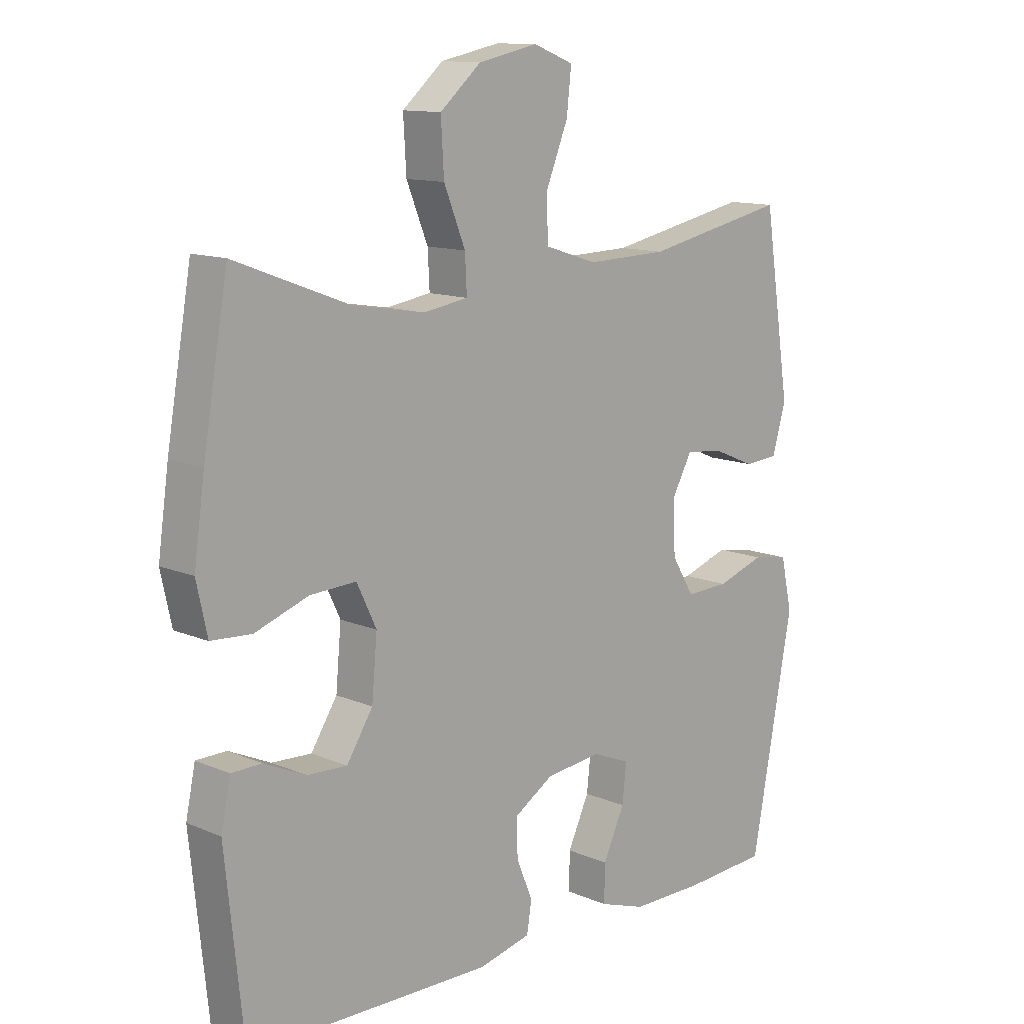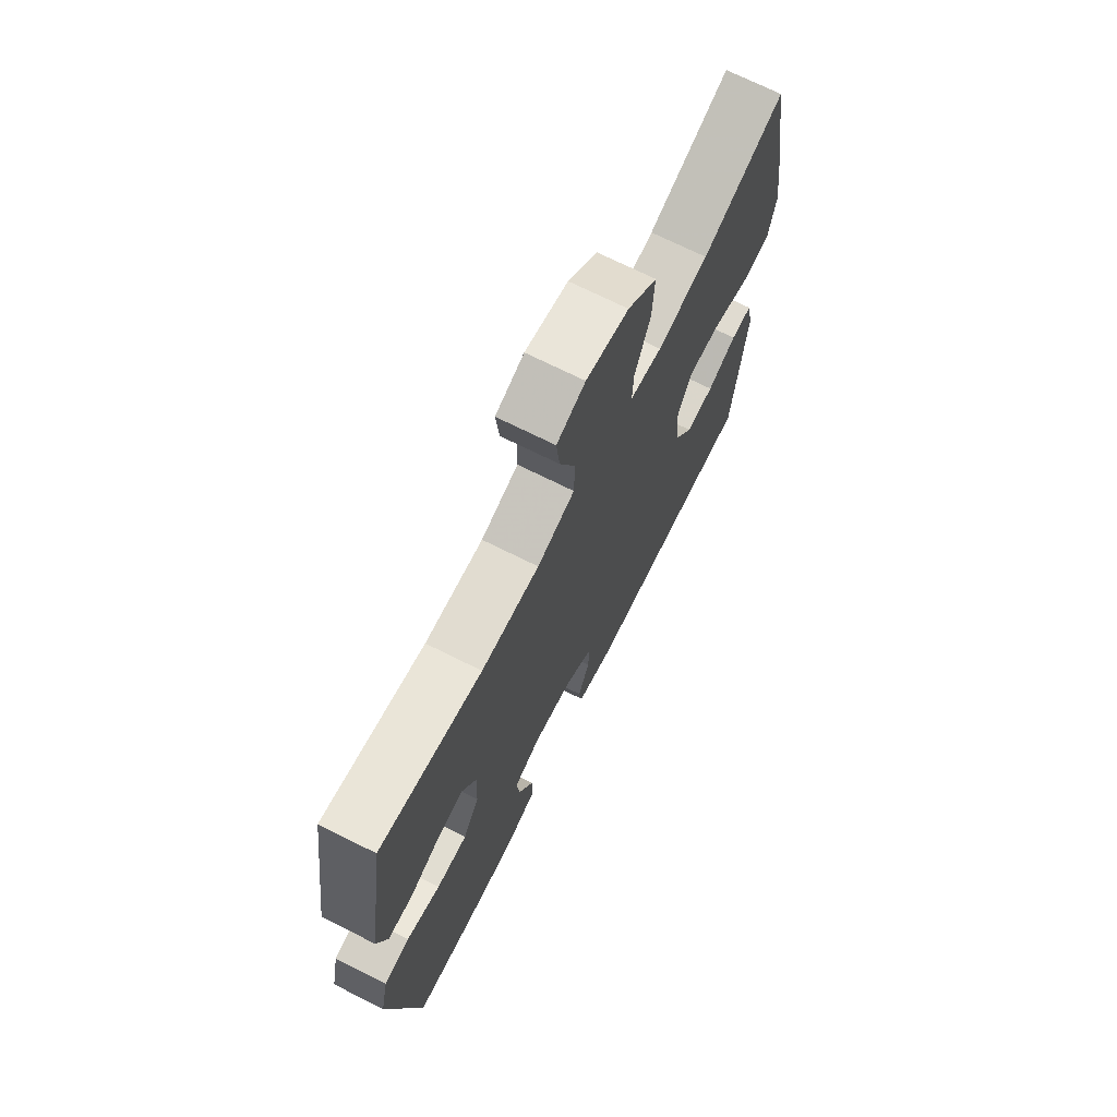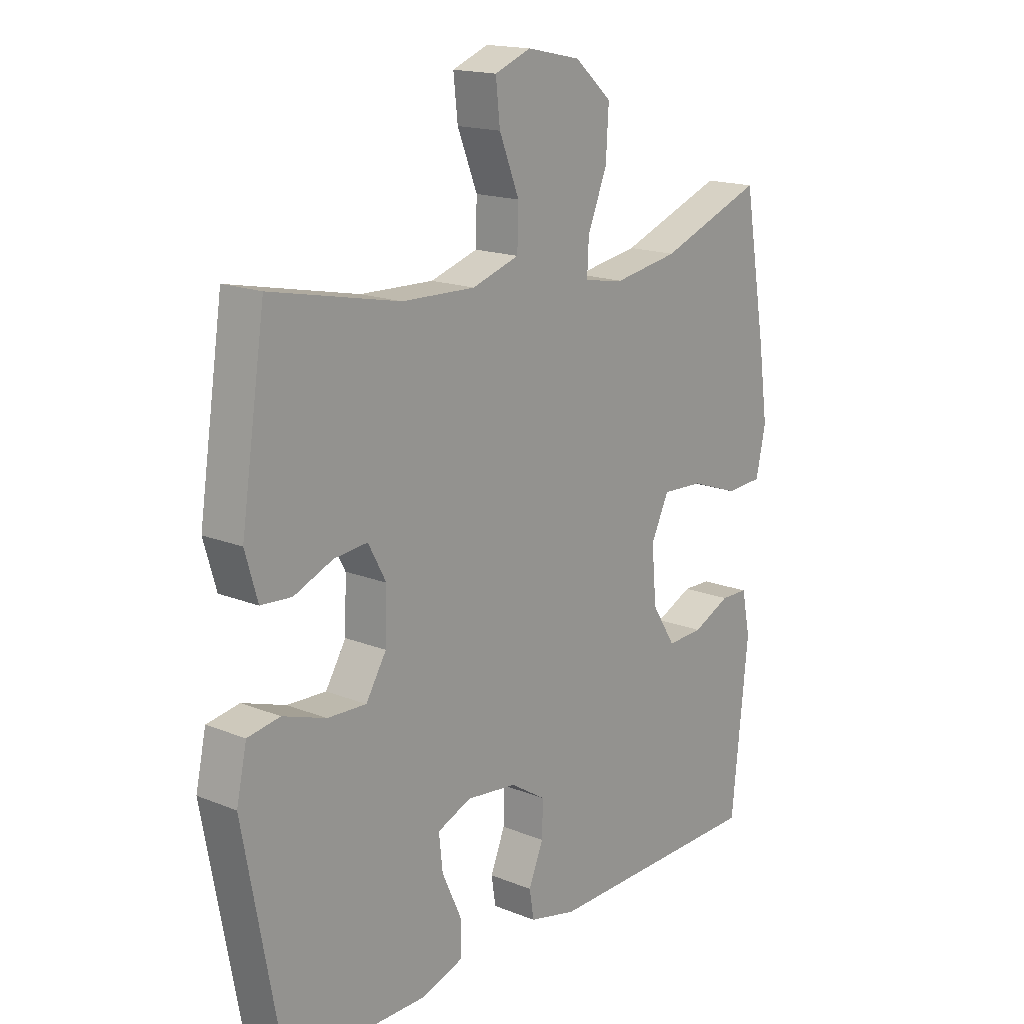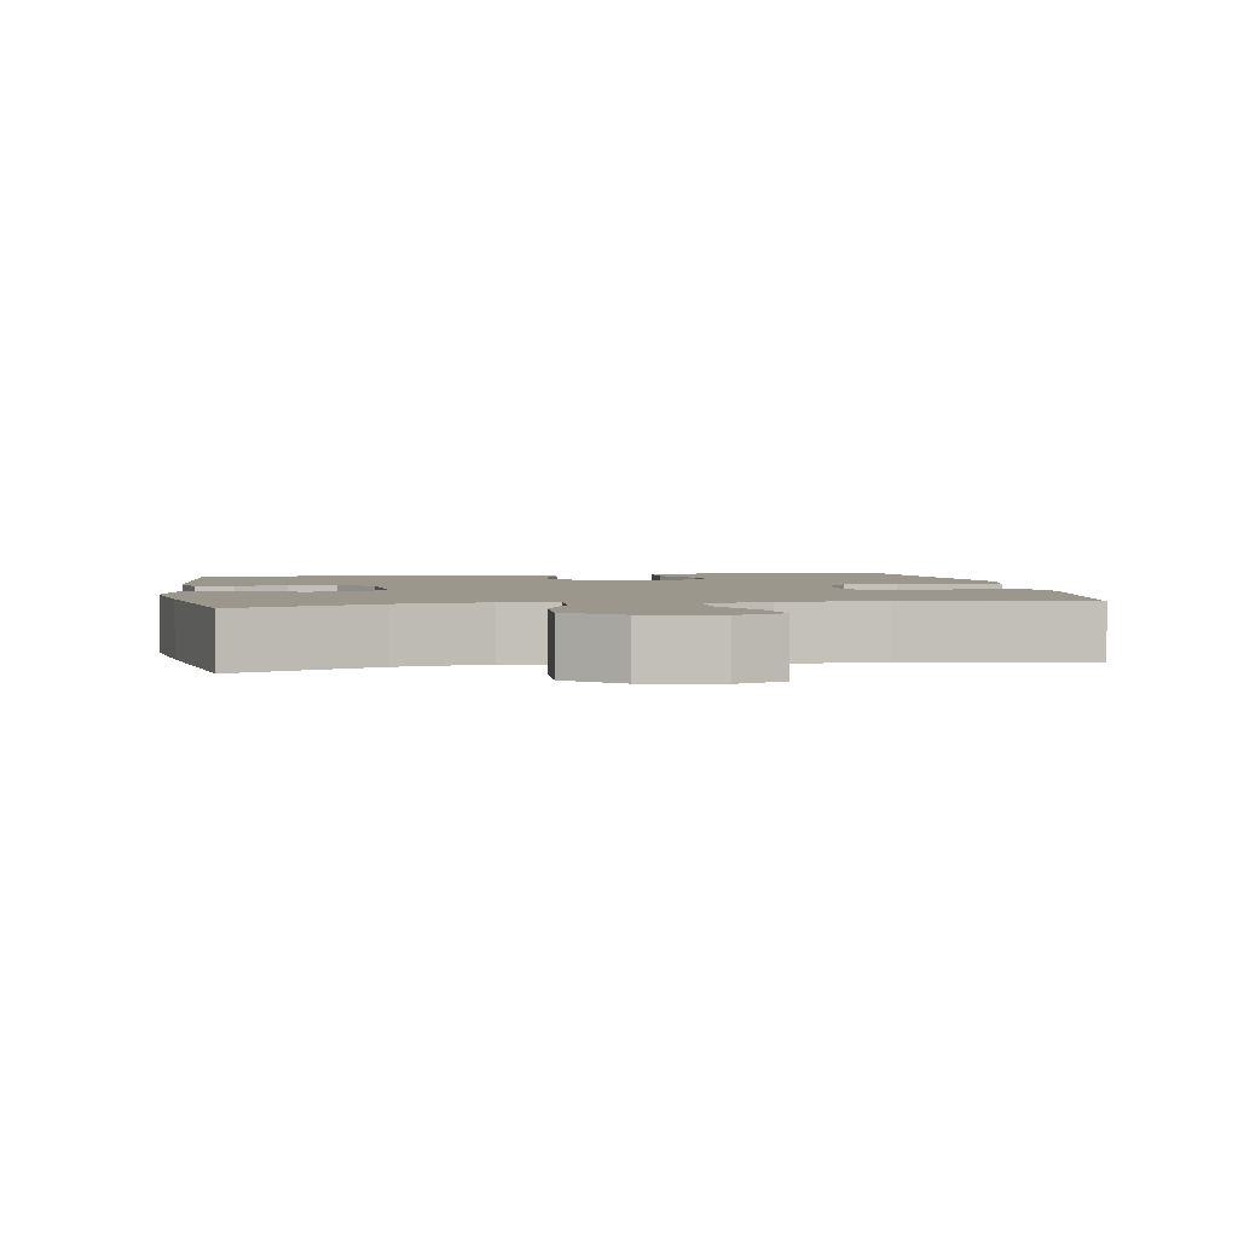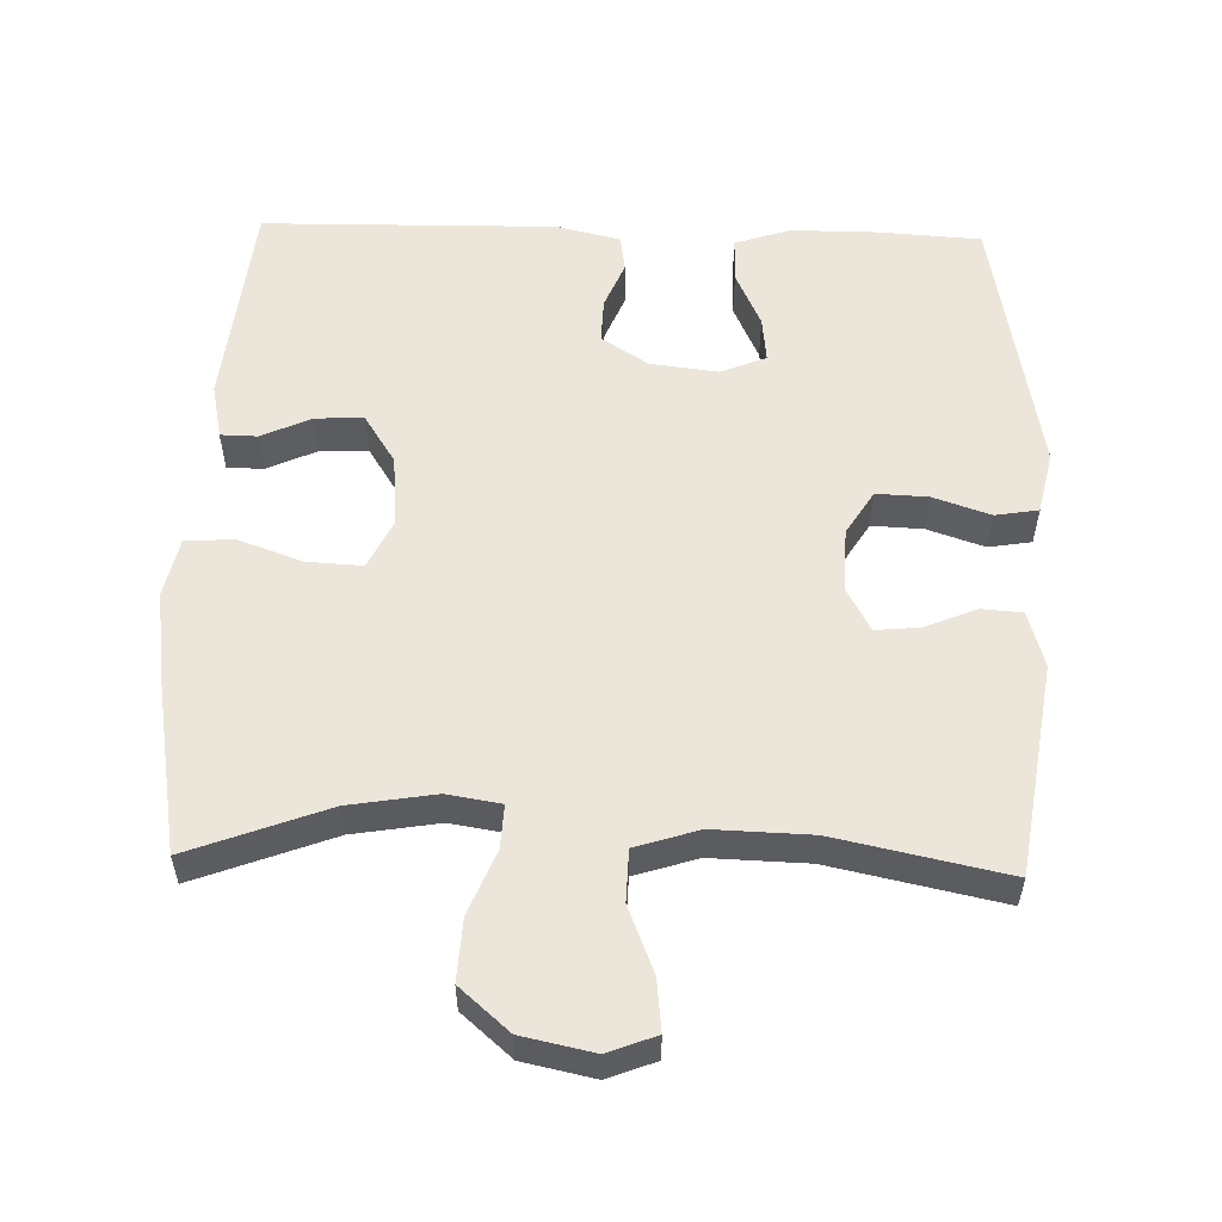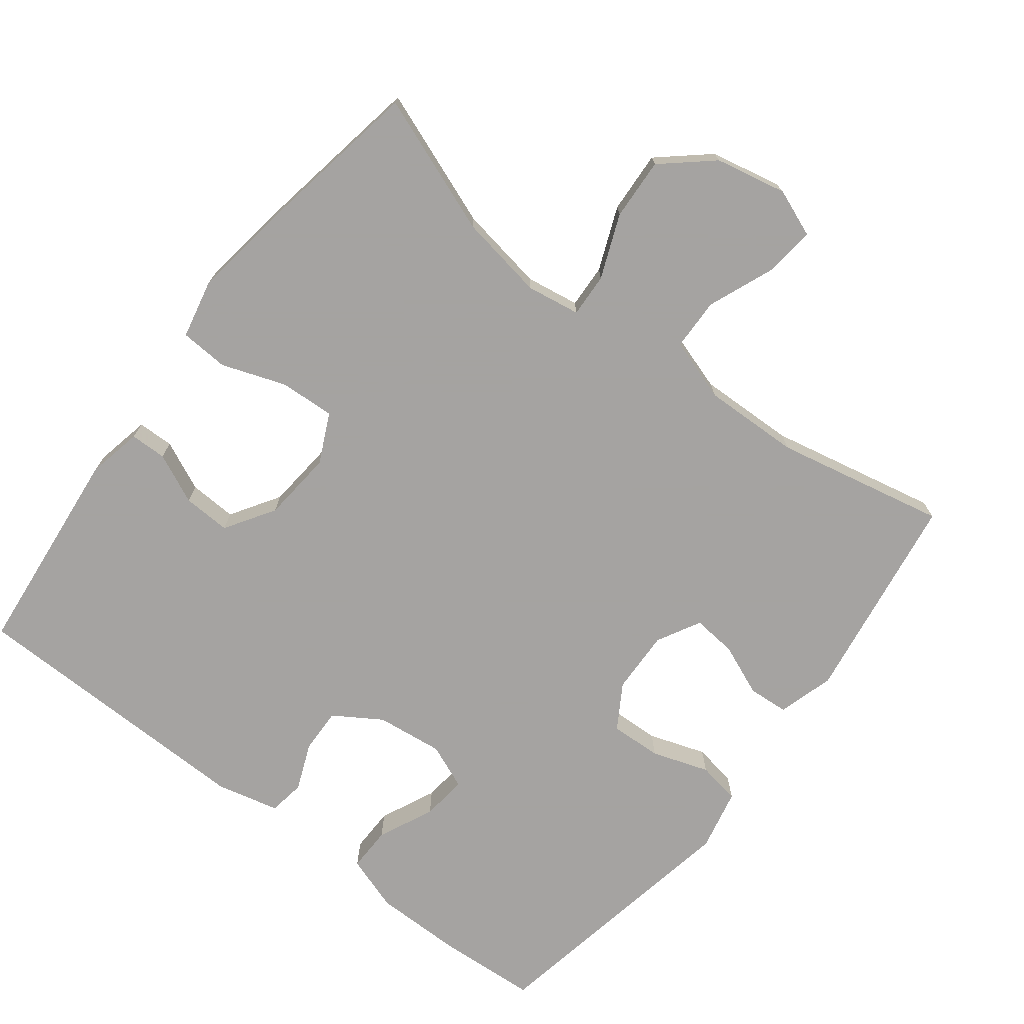
<metadata>
{"format":"obj","ext":"obj","renderer":"f3d","projection":"perspective","resolution":1024,"background":"white","views":[{"elev":12.3,"azim":-45.0,"up":"+Z"},{"elev":71.1,"azim":116.6,"up":"+Z"},{"elev":16.7,"azim":129.2,"up":"+Z"},{"elev":2.9,"azim":-9.8,"up":"+Y"},{"elev":55.7,"azim":1.7,"up":"+Y"},{"elev":-73.1,"azim":-37.6,"up":"+Y"}]}
</metadata>
<code>
v 0.5 0.07 0.5
v 0.545 0.07 0.204
v 0.522 0.07 0.125
v 0.465 0.07 0.121
v 0.393 0.07 0.151
v 0.331 0.07 0.157
v 0.298 0.07 0.096
v 0.301 0.07 0.007
v 0.339 0.07 -0.055
v 0.411 0.07 -0.052
v 0.491 0.07 -0.025
v 0.551 0.07 -0.035
v 0.57 0.07 -0.122
v 0.5 0.07 -0.5
v 0.358 0.07 -0.509
v 0.236 0.07 -0.509
v 0.158 0.07 -0.483
v 0.159 0.07 -0.42
v 0.195 0.07 -0.342
v 0.202 0.07 -0.278
v 0.139 0.07 -0.252
v 0.045 0.07 -0.263
v -0.021 0.07 -0.305
v -0.019 0.07 -0.368
v 0.008 0.07 -0.434
v 0 0.07 -0.485
v -0.088 0.07 -0.506
v -0.5 0.07 -0.5
v -0.531 0.07 -0.203
v -0.515 0.07 -0.126
v -0.464 0.07 -0.125
v -0.394 0.07 -0.157
v -0.327 0.07 -0.16
v -0.283 0.07 -0.091
v -0.274 0.07 0.009
v -0.307 0.07 0.078
v -0.384 0.07 0.074
v -0.474 0.07 0.042
v -0.542 0.07 0.046
v -0.56 0.07 0.129
v -0.542 0.07 0.257
v -0.5 0.07 0.5
v -0.307 0.07 0.427
v -0.187 0.07 0.407
v -0.112 0.07 0.419
v -0.115 0.07 0.48
v -0.151 0.07 0.569
v -0.156 0.07 0.656
v -0.087 0.07 0.716
v 0.013 0.07 0.737
v 0.08 0.07 0.711
v 0.072 0.07 0.639
v 0.035 0.07 0.547
v 0.037 0.07 0.474
v 0.125 0.07 0.446
v 0.261 0.07 0.45
v 0.5 0 0.5
v 0.545 0 0.204
v 0.522 0 0.125
v 0.465 0 0.121
v 0.393 0 0.151
v 0.331 0 0.157
v 0.298 0 0.096
v 0.301 0 0.007
v 0.339 0 -0.055
v 0.411 0 -0.052
v 0.491 0 -0.025
v 0.551 0 -0.035
v 0.57 0 -0.122
v 0.5 0 -0.5
v 0.358 0 -0.509
v 0.236 0 -0.509
v 0.158 0 -0.483
v 0.159 0 -0.42
v 0.195 0 -0.342
v 0.202 0 -0.278
v 0.139 0 -0.252
v 0.045 0 -0.263
v -0.021 0 -0.305
v -0.019 0 -0.368
v 0.008 0 -0.434
v 0 0 -0.485
v -0.088 0 -0.506
v -0.5 0 -0.5
v -0.531 0 -0.203
v -0.515 0 -0.126
v -0.464 0 -0.125
v -0.394 0 -0.157
v -0.327 0 -0.16
v -0.283 0 -0.091
v -0.274 0 0.009
v -0.307 0 0.078
v -0.384 0 0.074
v -0.474 0 0.042
v -0.542 0 0.046
v -0.56 0 0.129
v -0.542 0 0.257
v -0.5 0 0.5
v -0.307 0 0.427
v -0.187 0 0.407
v -0.112 0 0.419
v -0.115 0 0.48
v -0.151 0 0.569
v -0.156 0 0.656
v -0.087 0 0.716
v 0.013 0 0.737
v 0.08 0 0.711
v 0.072 0 0.639
v 0.035 0 0.547
v 0.037 0 0.474
v 0.125 0 0.446
v 0.261 0 0.45
f 50 51 52 53
f 50 53 54
f 49 50 54
f 46 47 48 49
f 45 46 49 54
f 40 41 42 43
f 40 43 44
f 37 38 39 40
f 36 37 40 44
f 35 36 44 45
f 29 30 31 32
f 29 32 33
f 28 29 33
f 27 28 33 34
f 24 25 26 27
f 23 24 27 34
f 16 17 18 19
f 16 19 20
f 15 16 20
f 14 15 20
f 13 14 20
f 10 11 12 13
f 9 10 13 20
f 8 9 20 21
f 2 3 4 5
f 56 1 2 5
f 55 56 5 6
f 22 23 34 35
f 7 8 21 22
f 35 45 54 55
f 22 35 55
f 6 7 22 55
f 109 108 107 106
f 110 109 106
f 110 106 105
f 105 104 103 102
f 110 105 102 101
f 99 98 97 96
f 100 99 96
f 96 95 94 93
f 100 96 93 92
f 101 100 92 91
f 88 87 86 85
f 89 88 85
f 89 85 84
f 90 89 84 83
f 83 82 81 80
f 90 83 80 79
f 75 74 73 72
f 76 75 72
f 76 72 71
f 76 71 70
f 76 70 69
f 69 68 67 66
f 76 69 66 65
f 77 76 65 64
f 61 60 59 58
f 61 58 57 112
f 62 61 112 111
f 91 90 79 78
f 78 77 64 63
f 111 110 101 91
f 111 91 78
f 111 78 63 62
f 1 57 58 2
f 2 58 59 3
f 3 59 60 4
f 4 60 61 5
f 5 61 62 6
f 6 62 63 7
f 7 63 64 8
f 8 64 65 9
f 9 65 66 10
f 10 66 67 11
f 11 67 68 12
f 12 68 69 13
f 13 69 70 14
f 14 70 71 15
f 15 71 72 16
f 16 72 73 17
f 17 73 74 18
f 18 74 75 19
f 19 75 76 20
f 20 76 77 21
f 21 77 78 22
f 22 78 79 23
f 23 79 80 24
f 24 80 81 25
f 25 81 82 26
f 26 82 83 27
f 27 83 84 28
f 28 84 85 29
f 29 85 86 30
f 30 86 87 31
f 31 87 88 32
f 32 88 89 33
f 33 89 90 34
f 34 90 91 35
f 35 91 92 36
f 36 92 93 37
f 37 93 94 38
f 38 94 95 39
f 39 95 96 40
f 40 96 97 41
f 41 97 98 42
f 42 98 99 43
f 43 99 100 44
f 44 100 101 45
f 45 101 102 46
f 46 102 103 47
f 47 103 104 48
f 48 104 105 49
f 49 105 106 50
f 50 106 107 51
f 51 107 108 52
f 52 108 109 53
f 53 109 110 54
f 54 110 111 55
f 55 111 112 56
f 56 112 57 1

</code>
